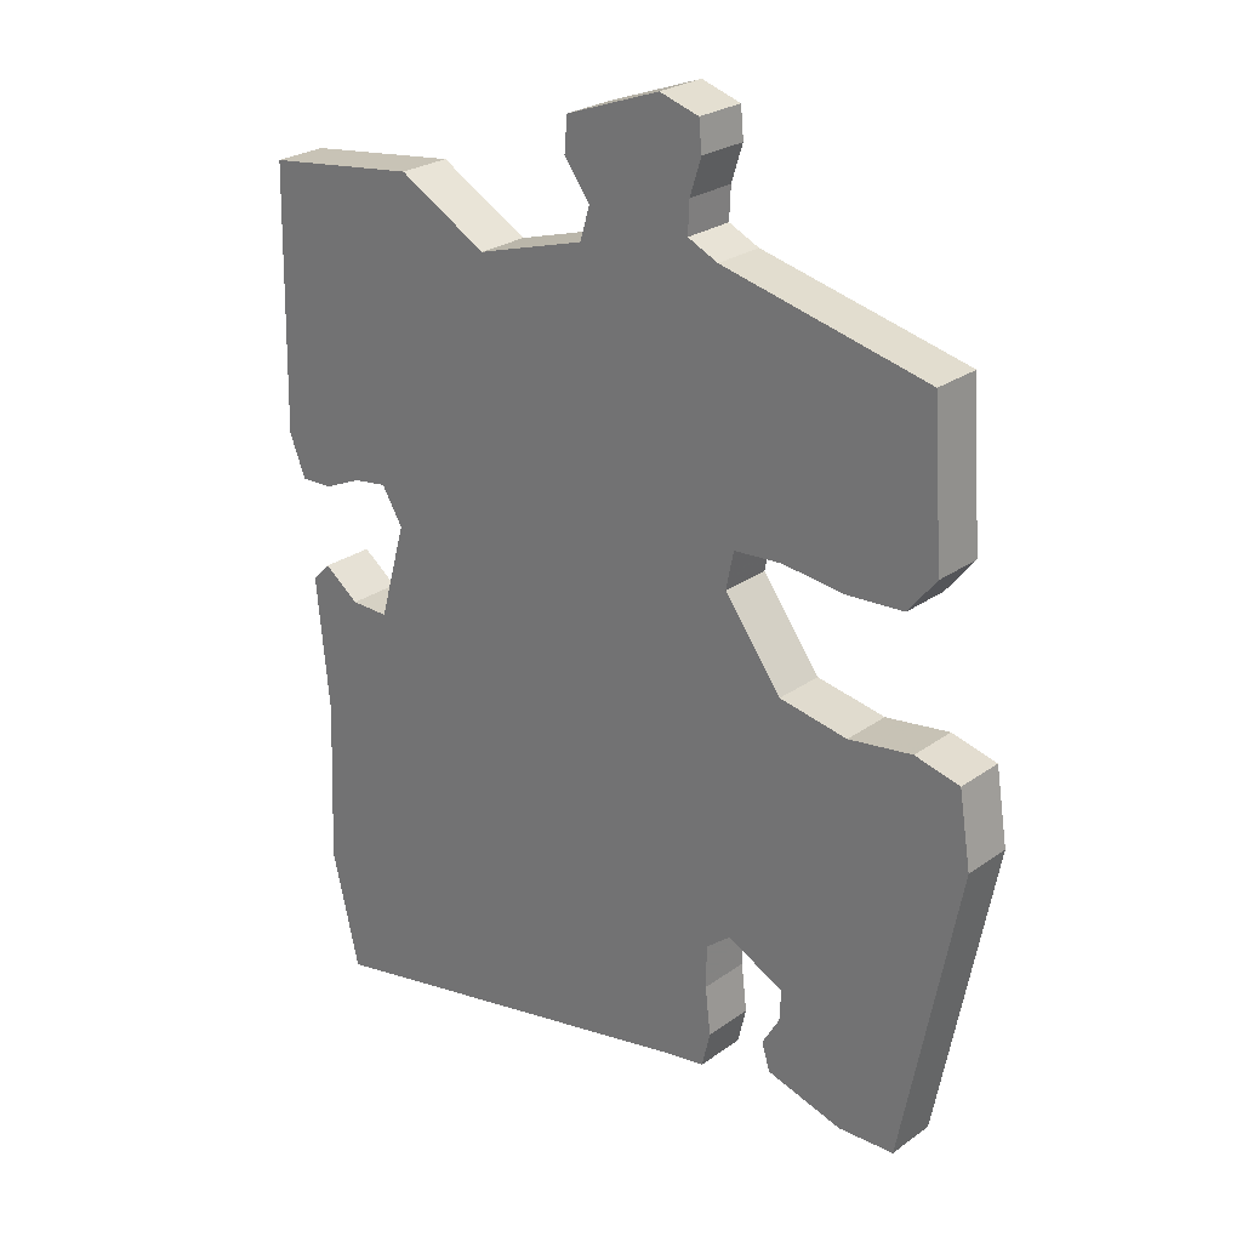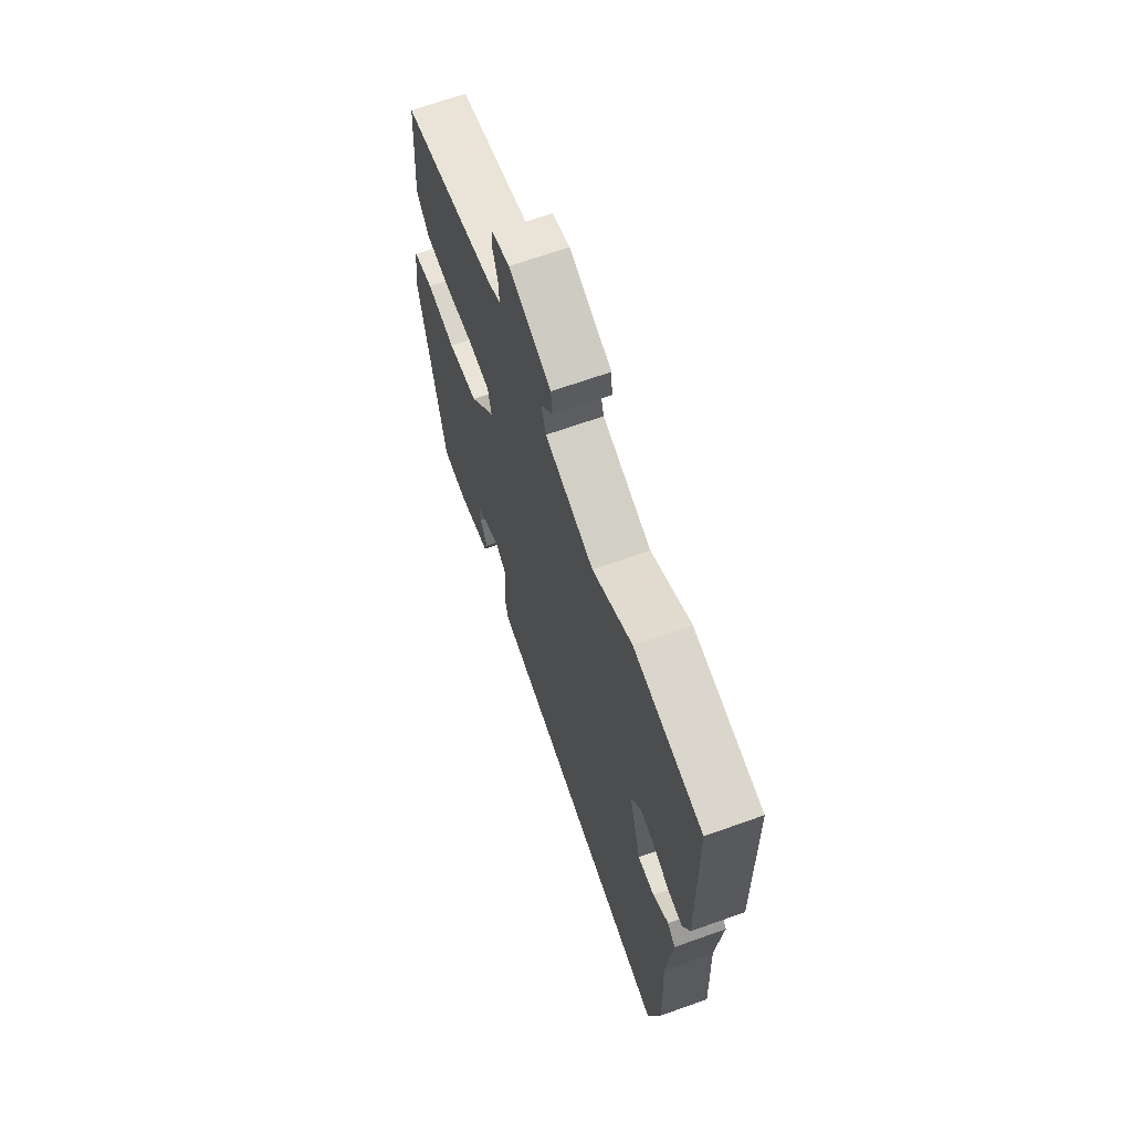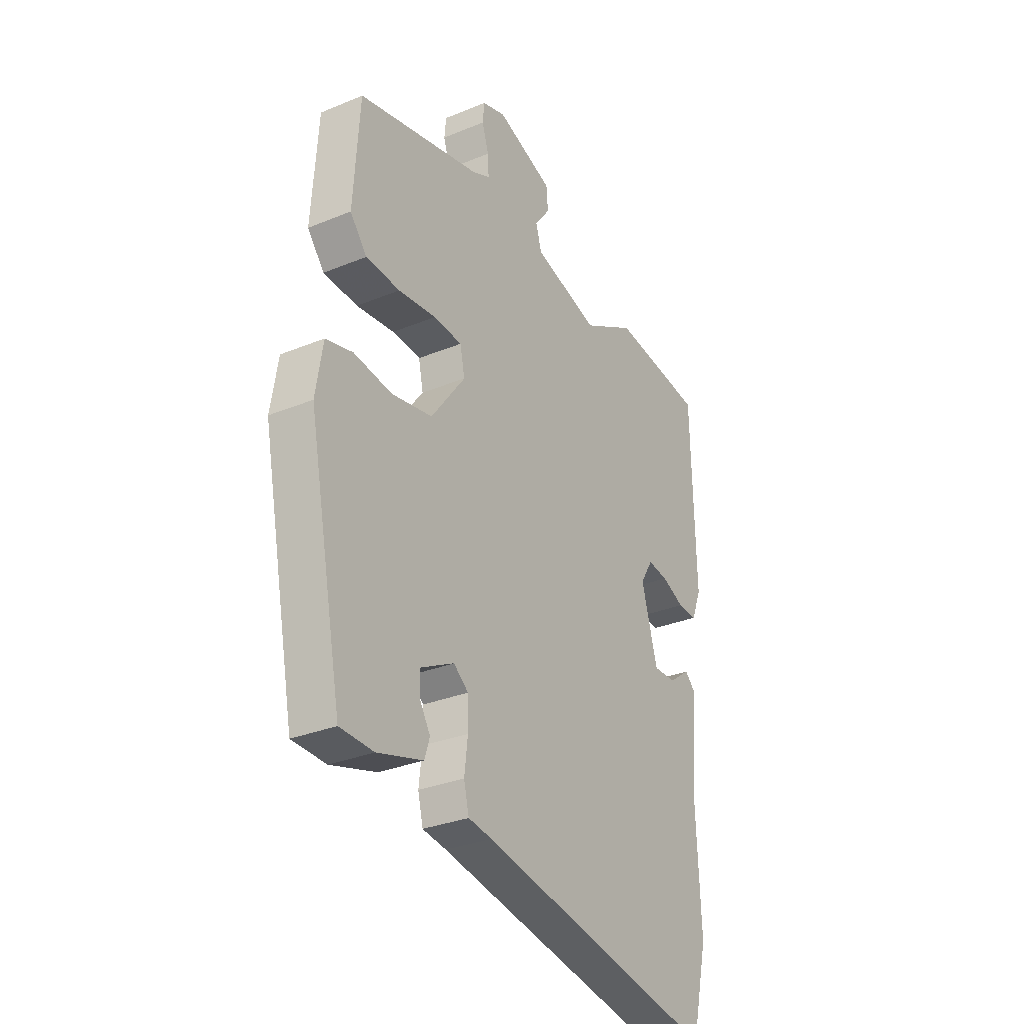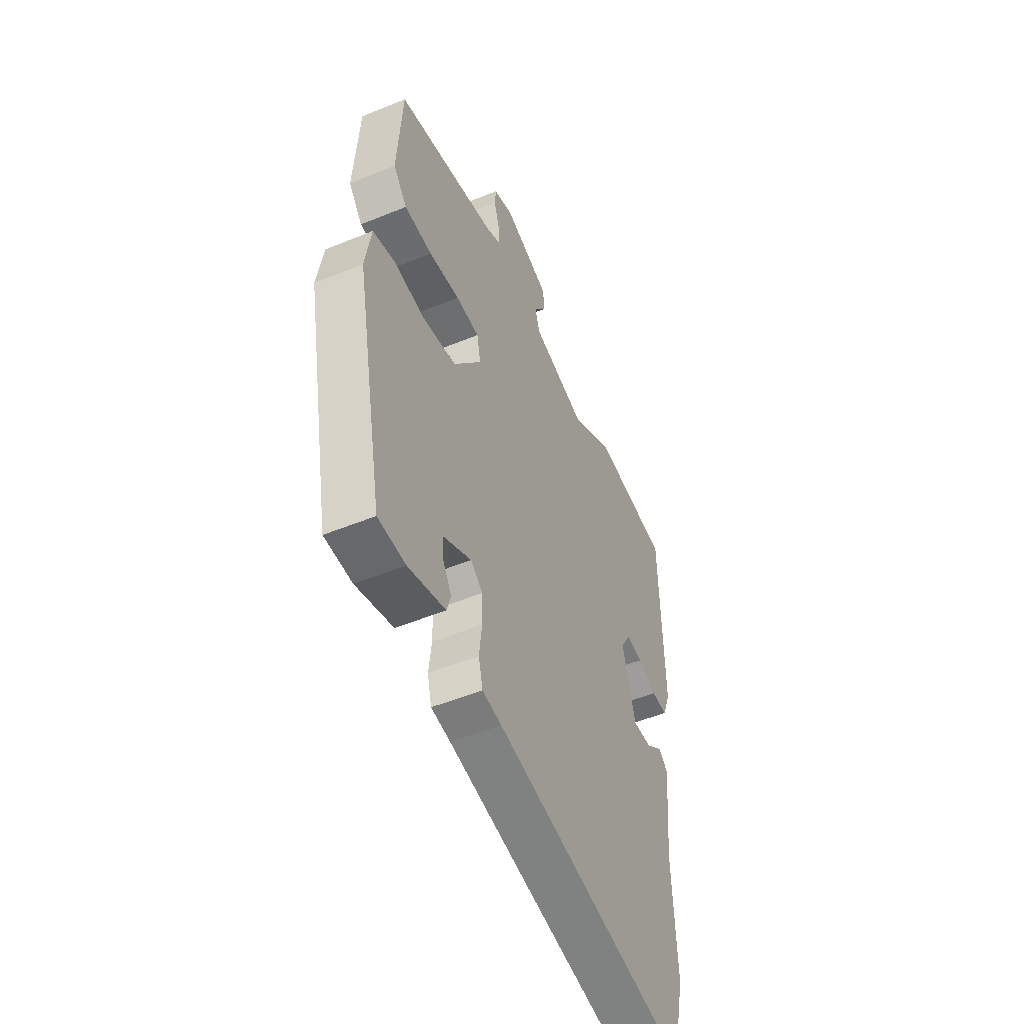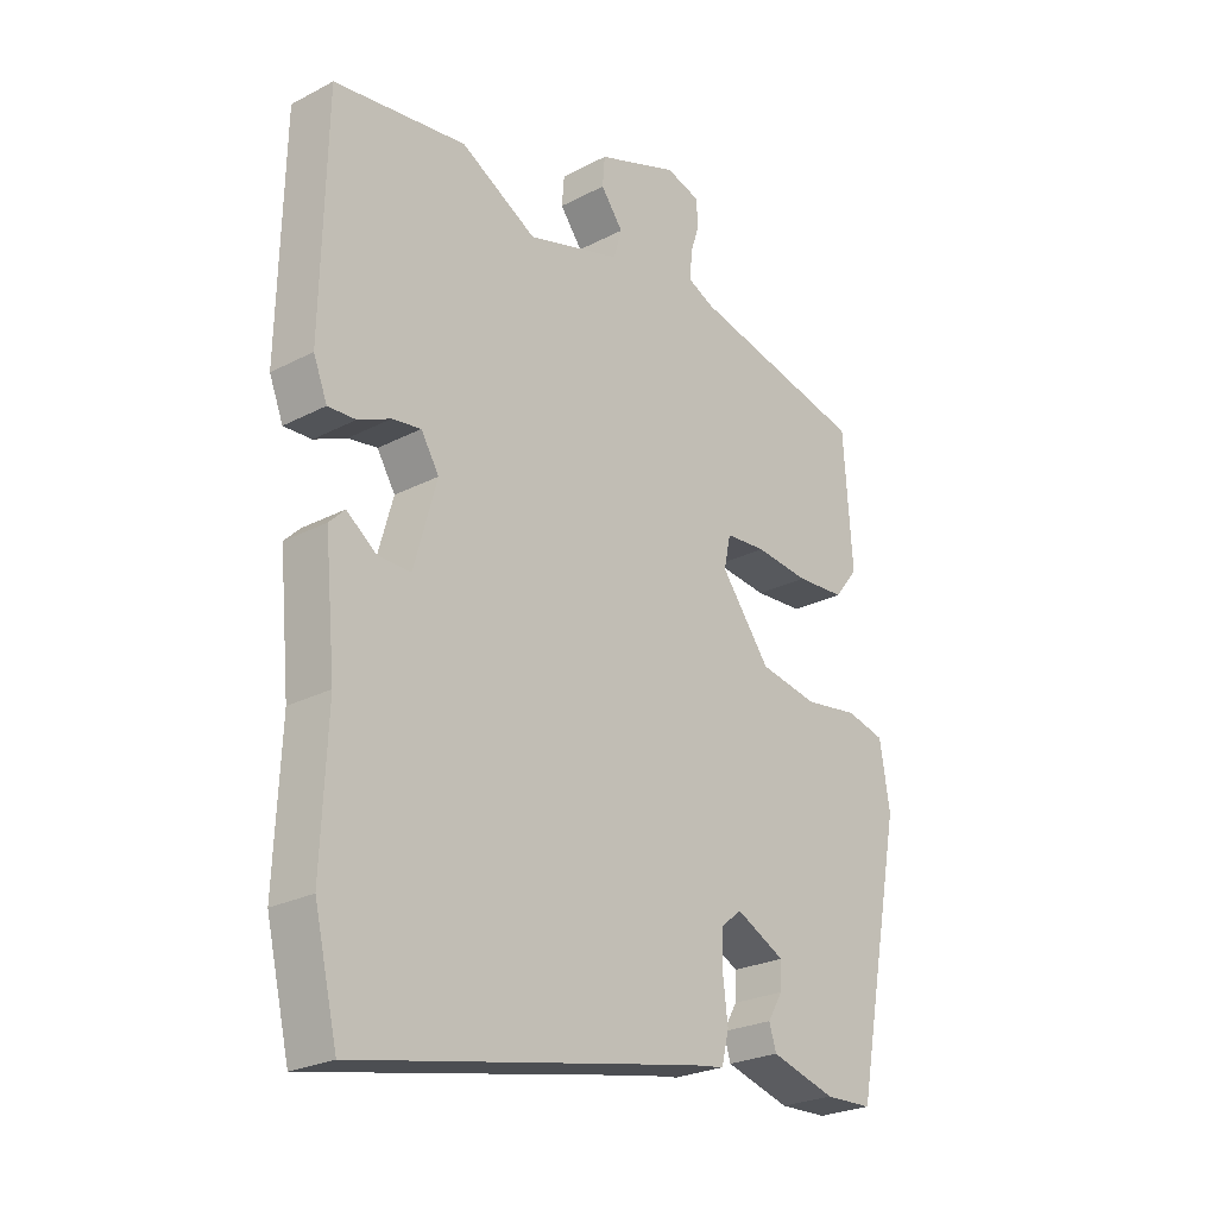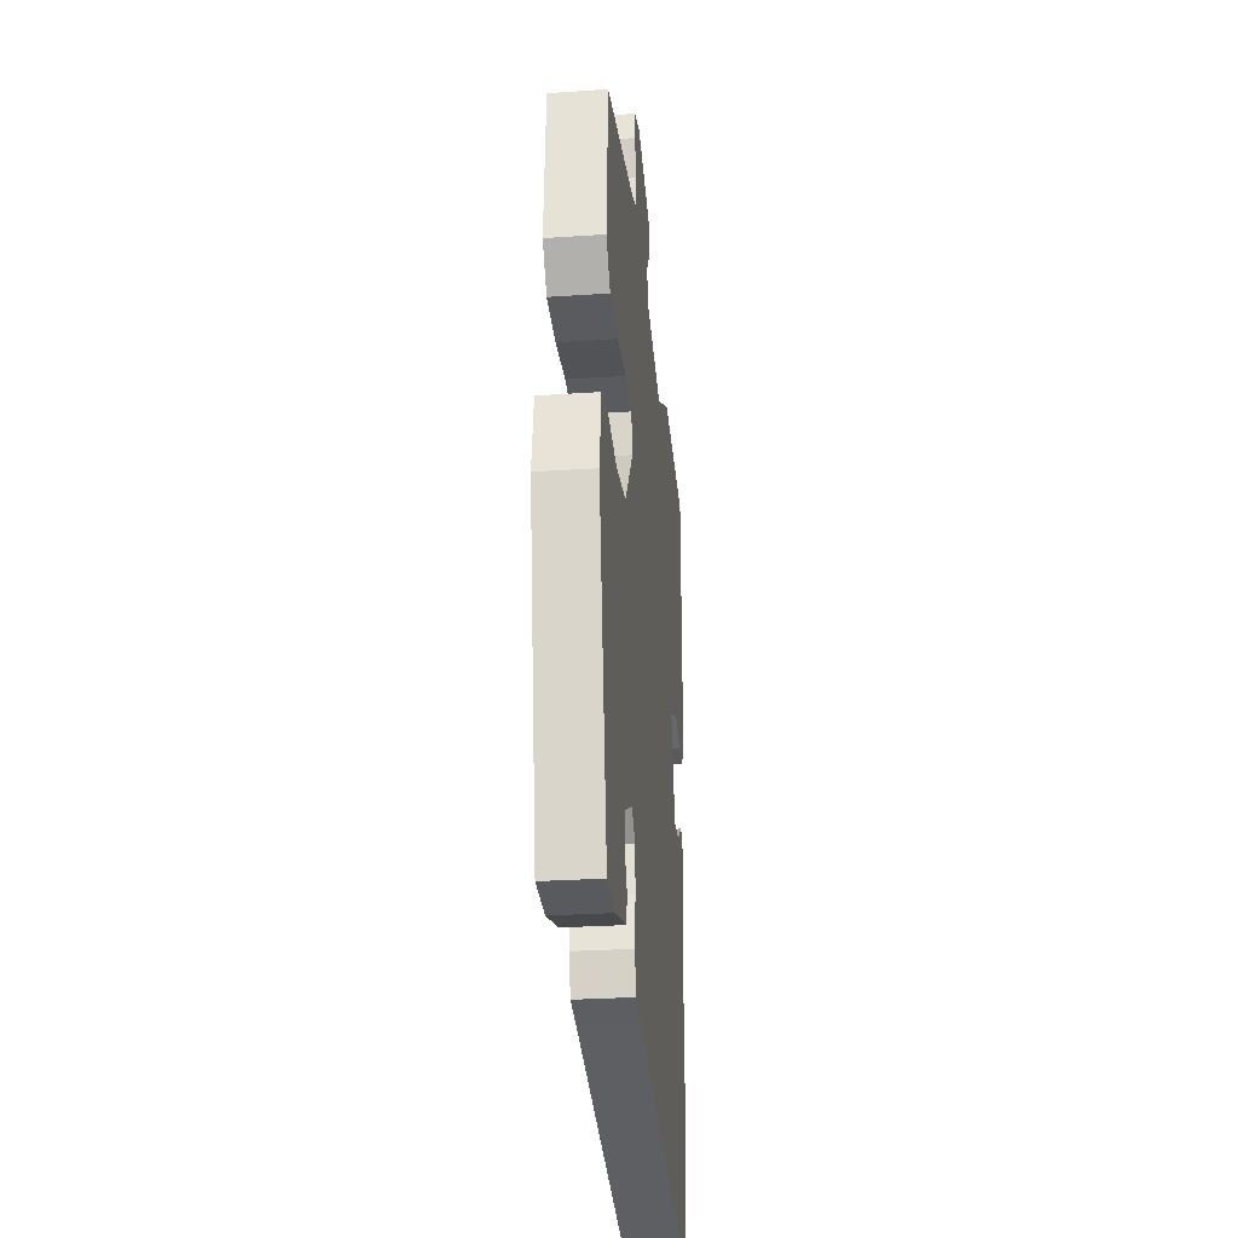
<metadata>
{"format":"obj","ext":"obj","renderer":"f3d","projection":"perspective","resolution":1024,"background":"white","views":[{"elev":25.9,"azim":41.7,"up":"+Z"},{"elev":67.0,"azim":-109.7,"up":"+Z"},{"elev":-30.4,"azim":120.9,"up":"+Z"},{"elev":-50.6,"azim":114.2,"up":"+Z"},{"elev":-24.9,"azim":-49.7,"up":"+Z"},{"elev":-28.5,"azim":95.8,"up":"+Z"}]}
</metadata>
<code>
v 0.456 0.07 -0.513
v 0.376 0.07 -0.516
v 0.268 0.07 -0.485
v 0.256 0.07 -0.447
v 0.281 0.07 -0.405
v 0.283 0.07 -0.362
v 0.202 0.07 -0.321
v 0.167 0.07 -0.349
v 0.166 0.07 -0.408
v 0.174 0.07 -0.474
v 0.162 0.07 -0.524
v 0.106 0.07 -0.533
v -0.465 0.07 -0.647
v -0.504 0.07 -0.483
v -0.494 0.07 -0.255
v -0.512 0.07 -0.066
v -0.486 0.07 -0.04
v -0.436 0.07 -0.077
v -0.382 0.07 -0.078
v -0.344 0.07 0.057
v -0.374 0.07 0.106
v -0.422 0.07 0.099
v -0.476 0.07 0.075
v -0.522 0.07 0.073
v -0.545 0.07 0.131
v -0.537 0.07 0.495
v -0.317 0.07 0.524
v -0.19 0.07 0.453
v -0.034 0.07 0.499
v -0.02 0.07 0.546
v -0.057 0.07 0.595
v -0.053 0.07 0.643
v 0.082 0.07 0.692
v 0.138 0.07 0.675
v 0.142 0.07 0.633
v 0.126 0.07 0.583
v 0.124 0.07 0.539
v 0.167 0.07 0.519
v 0.461 0.07 0.451
v 0.476 0.07 0.238
v 0.436 0.07 0.188
v 0.355 0.07 0.183
v 0.265 0.07 0.193
v 0.197 0.07 0.188
v 0.186 0.07 0.135
v 0.268 0.07 0.026
v 0.365 0.07 0.008
v 0.456 0.07 0.021
v 0.52 0.07 0.005
v 0.537 0.07 -0.098
v 0.456 0 -0.513
v 0.376 0 -0.516
v 0.268 0 -0.485
v 0.256 0 -0.447
v 0.281 0 -0.405
v 0.283 0 -0.362
v 0.202 0 -0.321
v 0.167 0 -0.349
v 0.166 0 -0.408
v 0.174 0 -0.474
v 0.162 0 -0.524
v 0.106 0 -0.533
v -0.465 0 -0.647
v -0.504 0 -0.483
v -0.494 0 -0.255
v -0.512 0 -0.066
v -0.486 0 -0.04
v -0.436 0 -0.077
v -0.382 0 -0.078
v -0.344 0 0.057
v -0.374 0 0.106
v -0.422 0 0.099
v -0.476 0 0.075
v -0.522 0 0.073
v -0.545 0 0.131
v -0.537 0 0.495
v -0.317 0 0.524
v -0.19 0 0.453
v -0.034 0 0.499
v -0.02 0 0.546
v -0.057 0 0.595
v -0.053 0 0.643
v 0.082 0 0.692
v 0.138 0 0.675
v 0.142 0 0.633
v 0.126 0 0.583
v 0.124 0 0.539
v 0.167 0 0.519
v 0.461 0 0.451
v 0.476 0 0.238
v 0.436 0 0.188
v 0.355 0 0.183
v 0.265 0 0.193
v 0.197 0 0.188
v 0.186 0 0.135
v 0.268 0 0.026
v 0.365 0 0.008
v 0.456 0 0.021
v 0.52 0 0.005
v 0.537 0 -0.098
f 47 48 49 50
f 46 47 50 1
f 45 46 1 2
f 40 41 42 43
f 38 39 40 43
f 37 38 43 44
f 33 34 35 36
f 33 36 37
f 30 31 32 33
f 29 30 33 37
f 28 29 37 44
f 22 23 24 25
f 21 22 25 26
f 20 21 26 27
f 15 16 17 18
f 15 18 19
f 12 13 14 15
f 12 15 19
f 9 10 11 12
f 8 9 12 19
f 7 8 19 20
f 2 3 4 5
f 2 5 6
f 45 2 6
f 27 28 44 45
f 20 27 45
f 6 7 20 45
f 100 99 98 97
f 51 100 97 96
f 52 51 96 95
f 93 92 91 90
f 93 90 89 88
f 94 93 88 87
f 86 85 84 83
f 87 86 83
f 83 82 81 80
f 87 83 80 79
f 94 87 79 78
f 75 74 73 72
f 76 75 72 71
f 77 76 71 70
f 68 67 66 65
f 69 68 65
f 65 64 63 62
f 69 65 62
f 62 61 60 59
f 69 62 59 58
f 70 69 58 57
f 55 54 53 52
f 56 55 52
f 56 52 95
f 95 94 78 77
f 95 77 70
f 95 70 57 56
f 1 51 52 2
f 2 52 53 3
f 3 53 54 4
f 4 54 55 5
f 5 55 56 6
f 6 56 57 7
f 7 57 58 8
f 8 58 59 9
f 9 59 60 10
f 10 60 61 11
f 11 61 62 12
f 12 62 63 13
f 13 63 64 14
f 14 64 65 15
f 15 65 66 16
f 16 66 67 17
f 17 67 68 18
f 18 68 69 19
f 19 69 70 20
f 20 70 71 21
f 21 71 72 22
f 22 72 73 23
f 23 73 74 24
f 24 74 75 25
f 25 75 76 26
f 26 76 77 27
f 27 77 78 28
f 28 78 79 29
f 29 79 80 30
f 30 80 81 31
f 31 81 82 32
f 32 82 83 33
f 33 83 84 34
f 34 84 85 35
f 35 85 86 36
f 36 86 87 37
f 37 87 88 38
f 38 88 89 39
f 39 89 90 40
f 40 90 91 41
f 41 91 92 42
f 42 92 93 43
f 43 93 94 44
f 44 94 95 45
f 45 95 96 46
f 46 96 97 47
f 47 97 98 48
f 48 98 99 49
f 49 99 100 50
f 50 100 51 1

</code>
